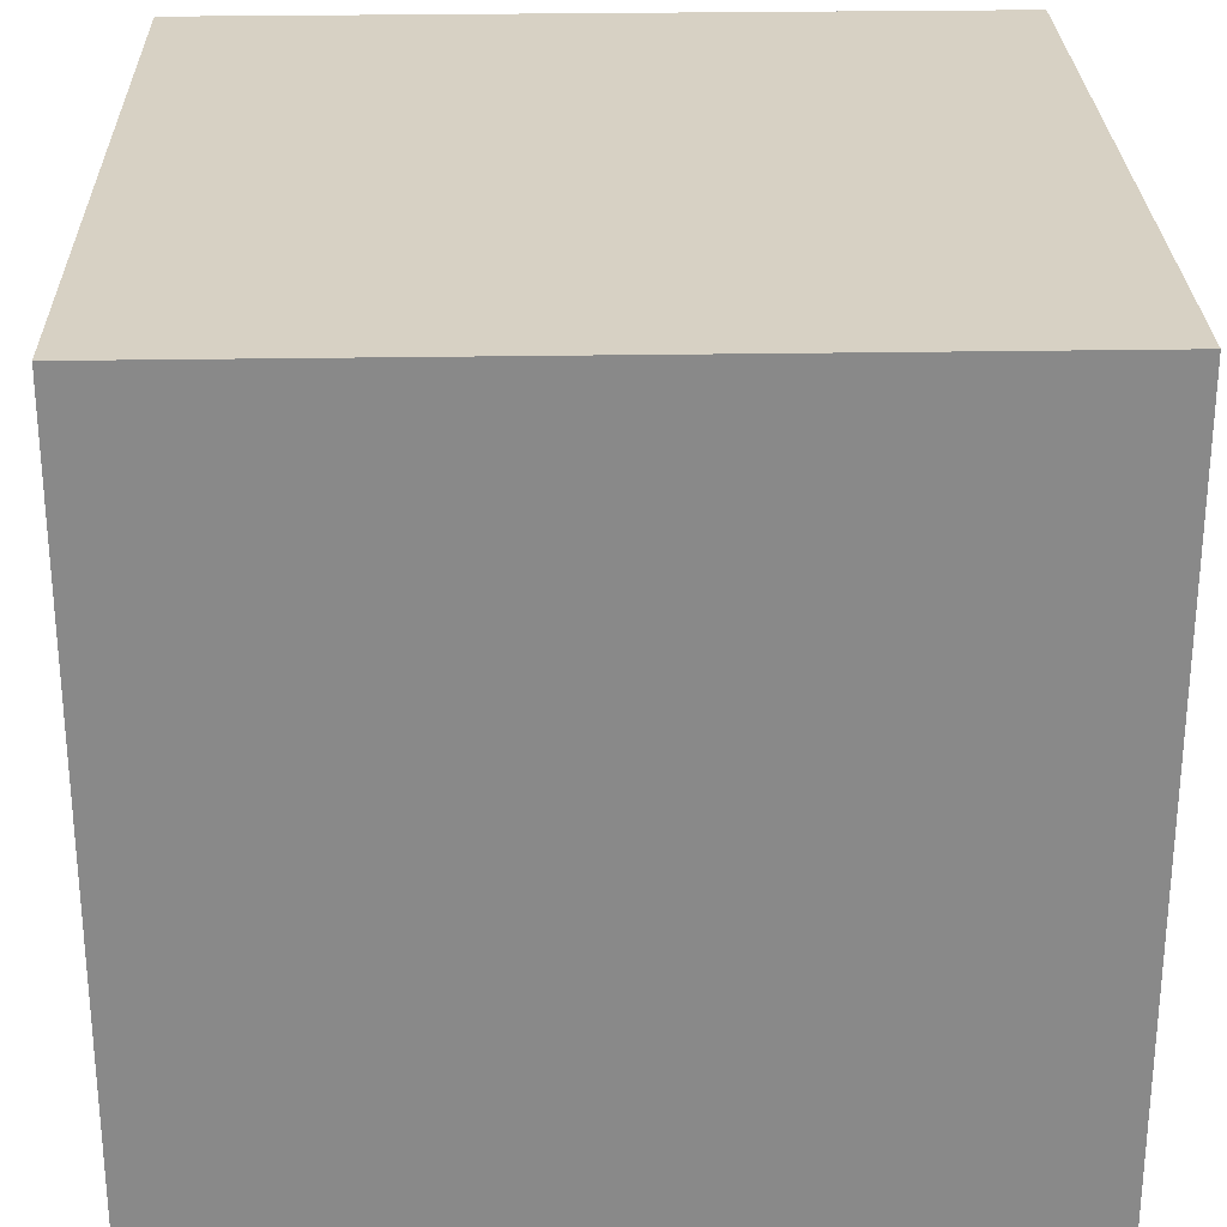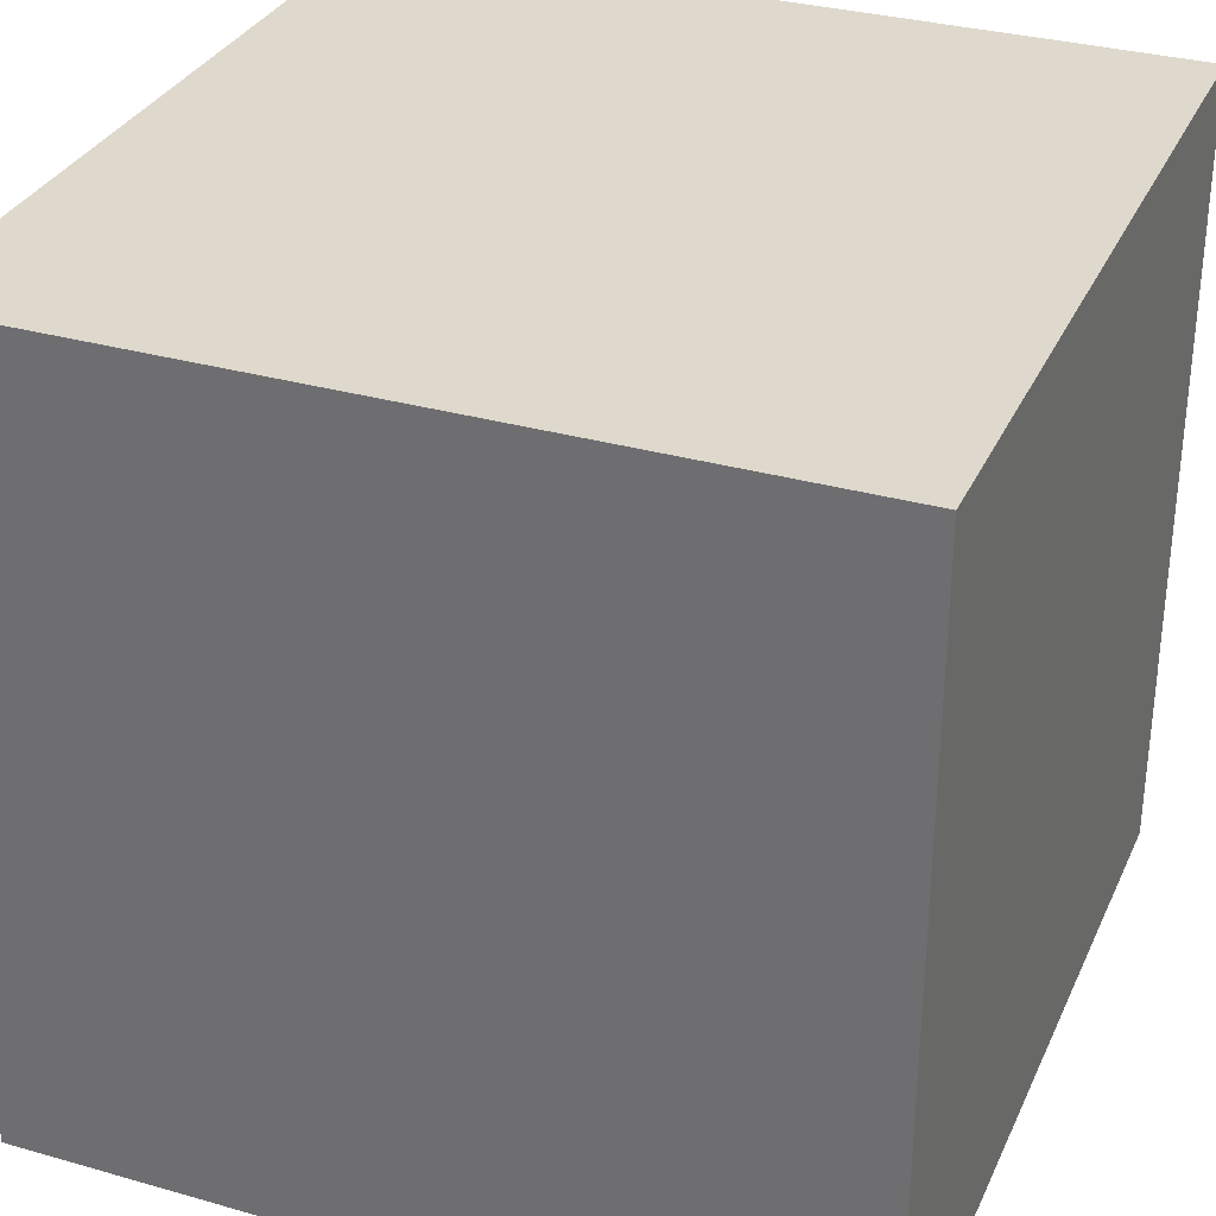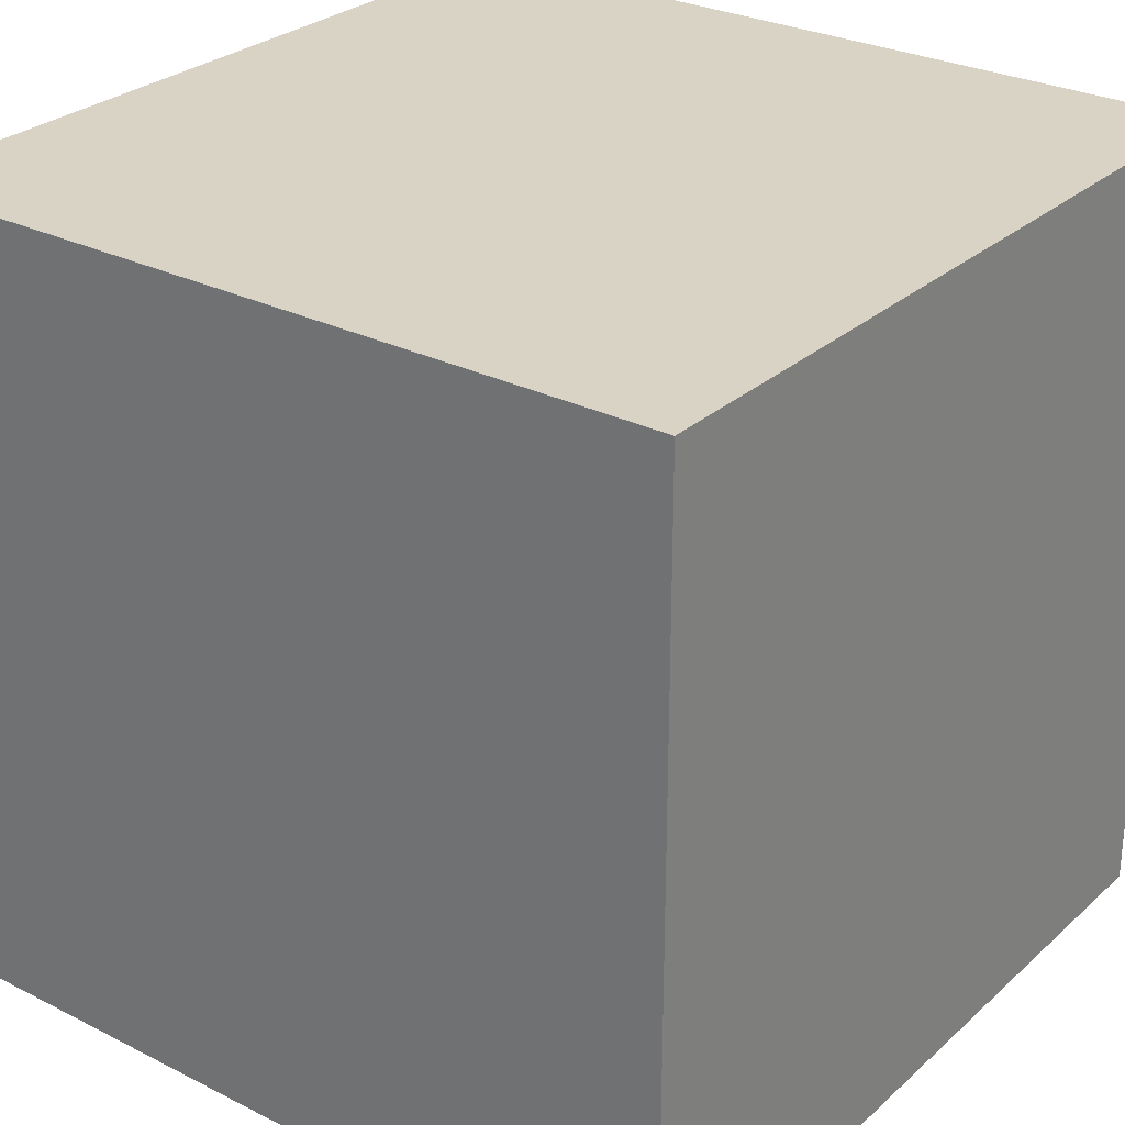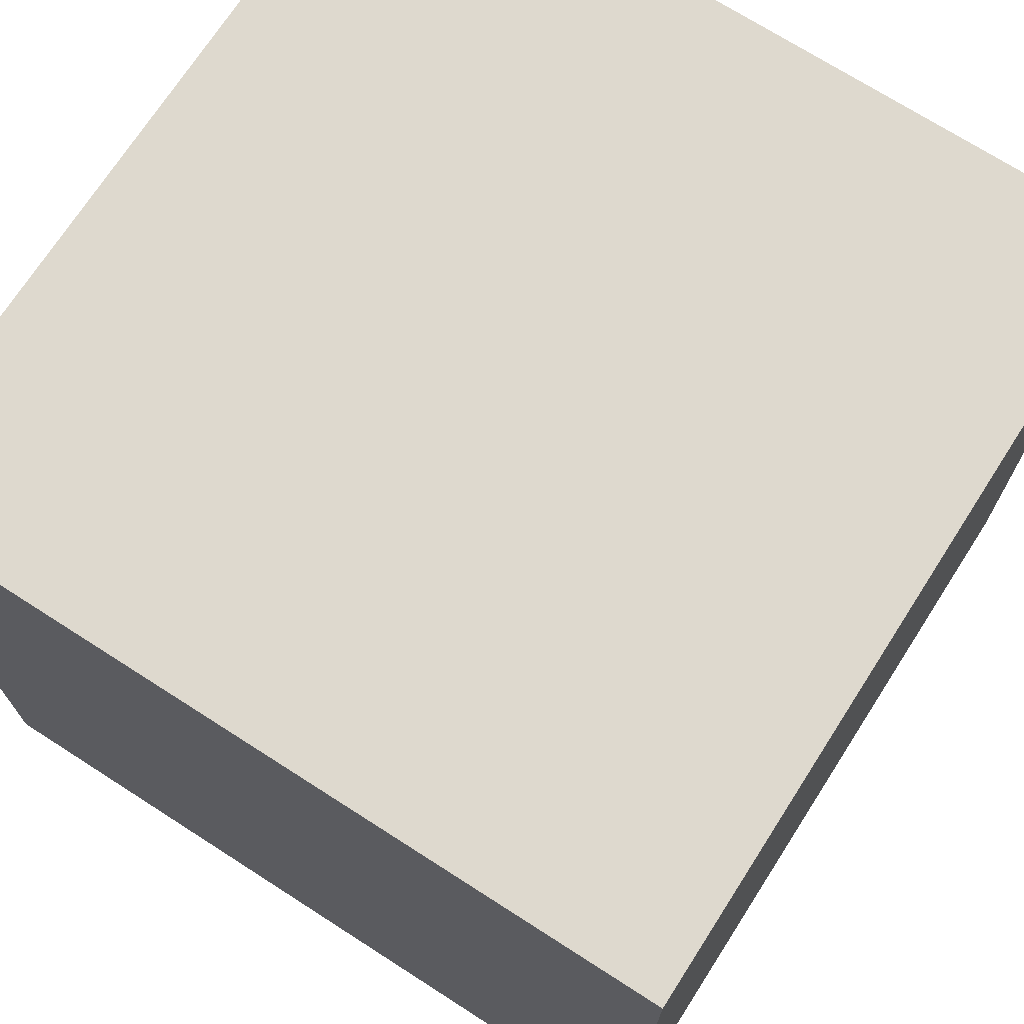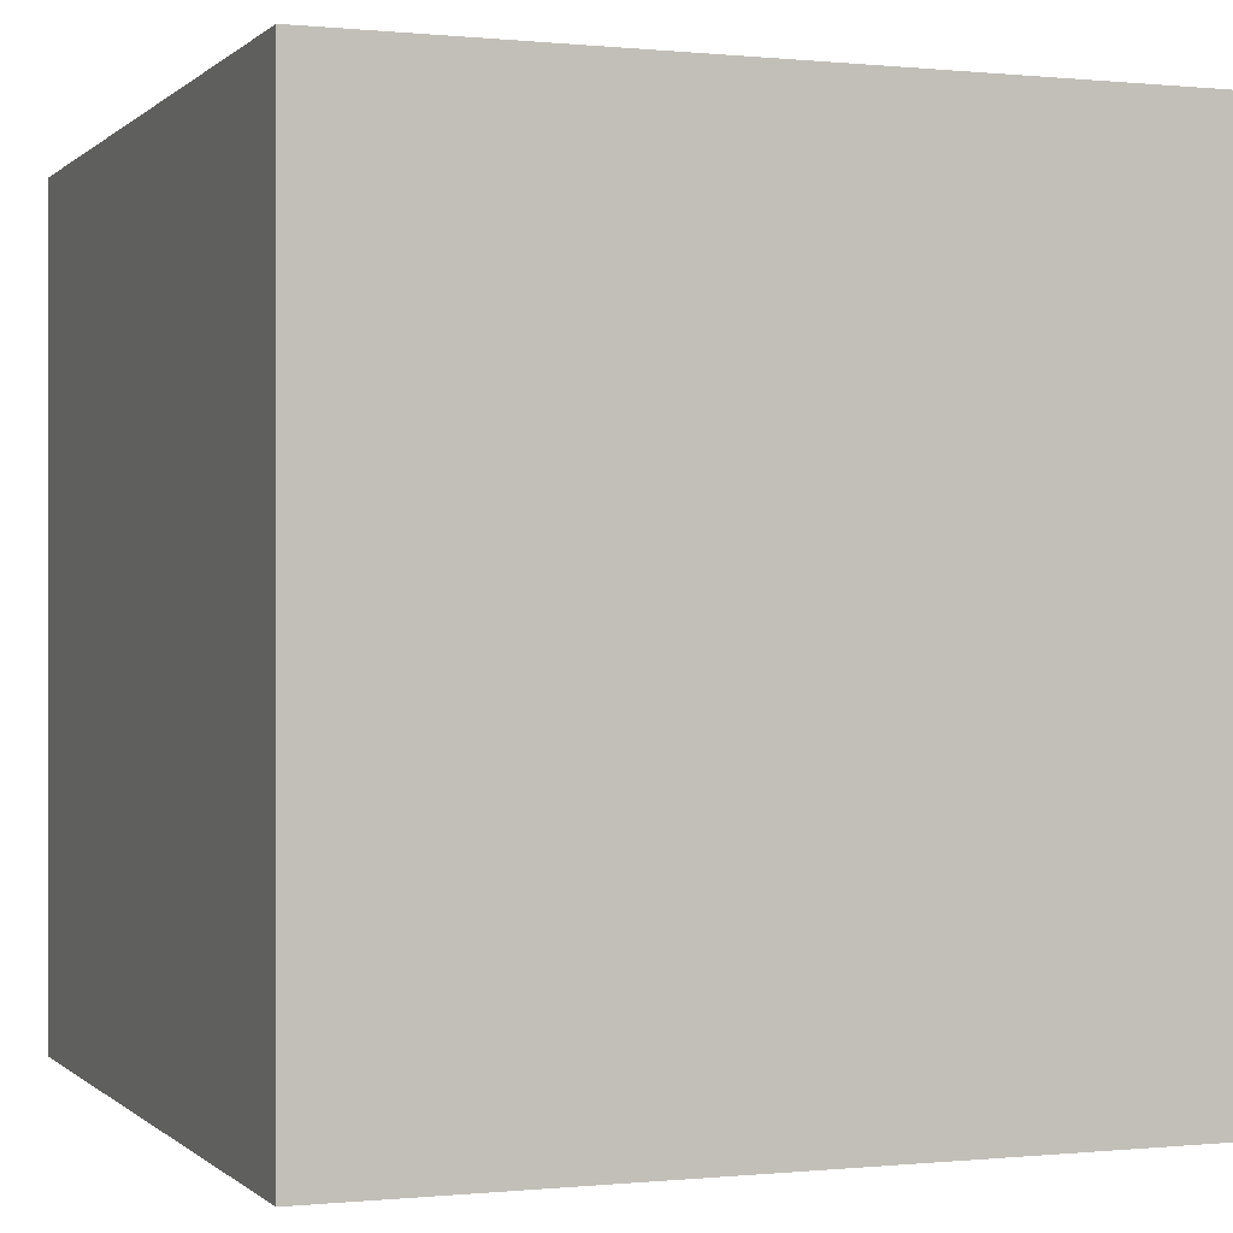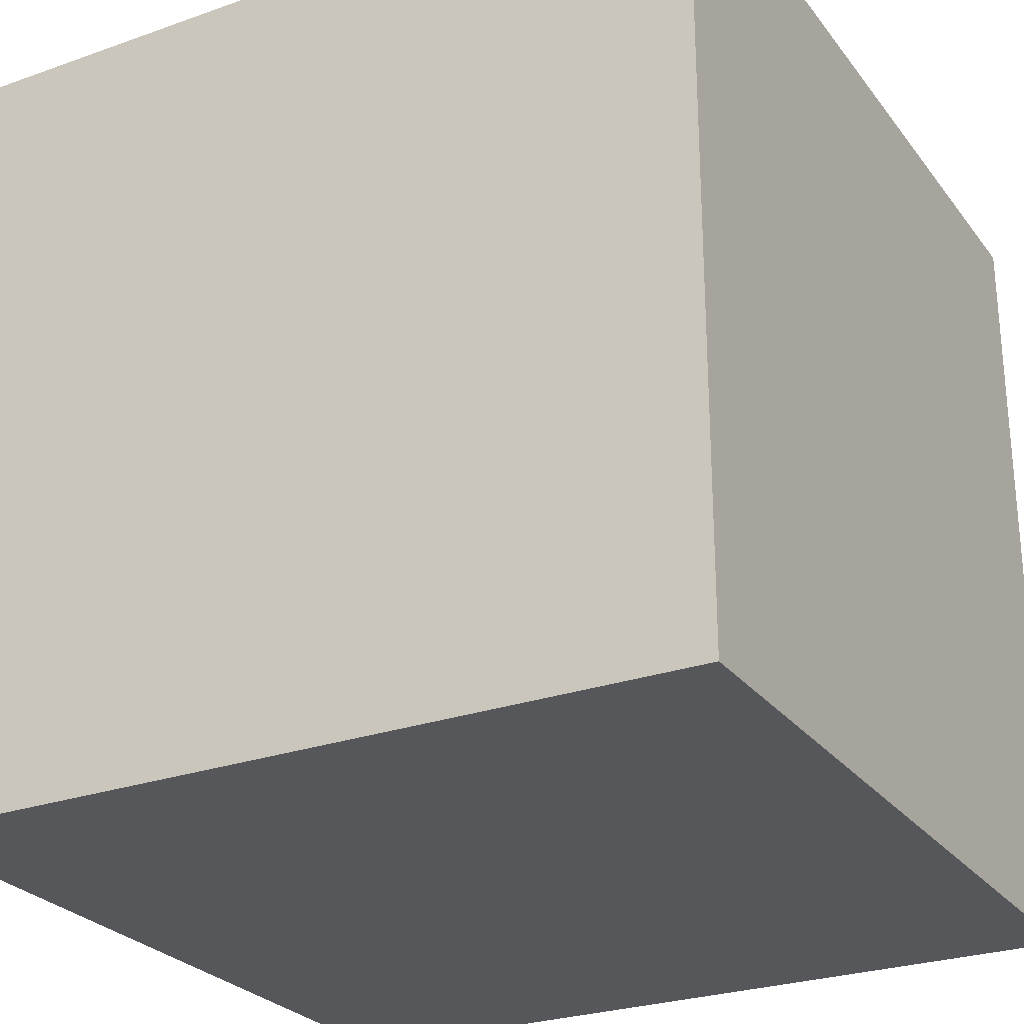
<metadata>
{"format":"obj","ext":"obj","renderer":"f3d","projection":"perspective","resolution":1024,"background":"white","views":[{"elev":27.1,"azim":88.5,"up":"+Z"},{"elev":32.1,"azim":-68.3,"up":"+Z"},{"elev":28.3,"azim":37.2,"up":"+Z"},{"elev":71.5,"azim":32.7,"up":"+Z"},{"elev":-0.1,"azim":69.0,"up":"+Y"},{"elev":-26.7,"azim":28.9,"up":"+Y"}]}
</metadata>
<code>
v -5 -5 -5
v 5 -5 -5
v 5 -5 5
v -5 -5 5
v -5 -5 5
v -5 5 5
v 5 5 5
v 5 -5 5
v -5 -5 -5
v -5 5 -5
v 5 5 -5
v 5 -5 -5
v 5 -5 -5
v 5 -5 5
v 5 5 5
v 5 5 -5
v -5 -5 -5
v -5 -5 5
v -5 5 5
v -5 5 -5
v -5 5 -5
v 5 5 -5
v 5 5 5
v -5 5 5
f 2 3 1
f 1 3 4
f 7 6 5
f 7 5 8
f 10 11 9
f 9 11 12
f 14 16 15
f 14 13 16
f 20 18 19
f 17 18 20
f 23 22 21
f 23 21 24

</code>
